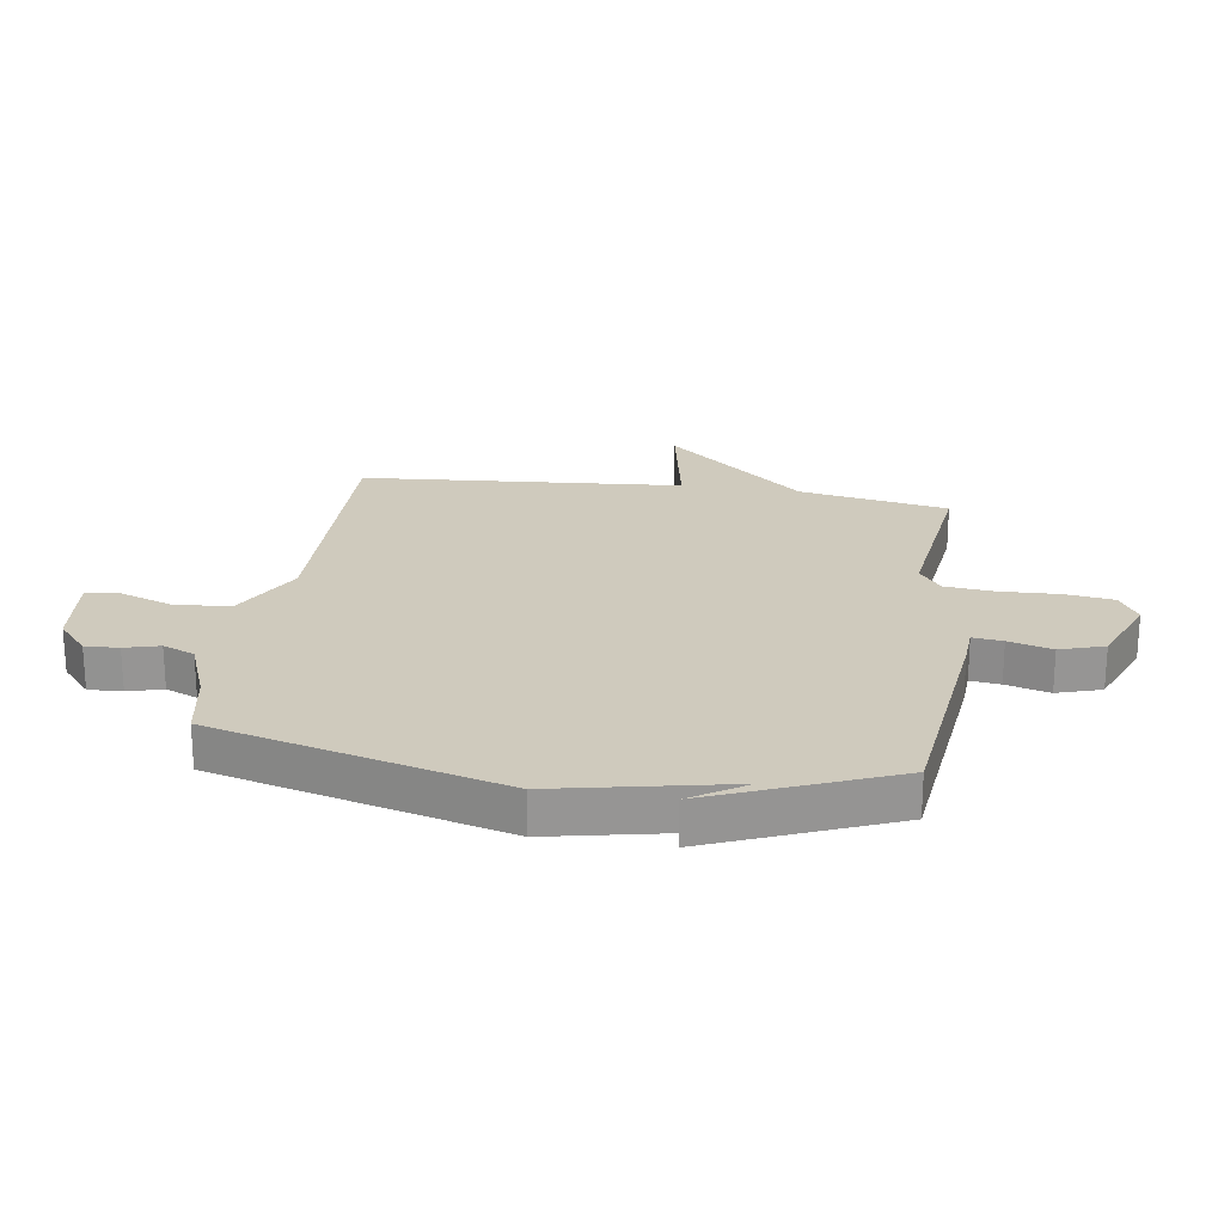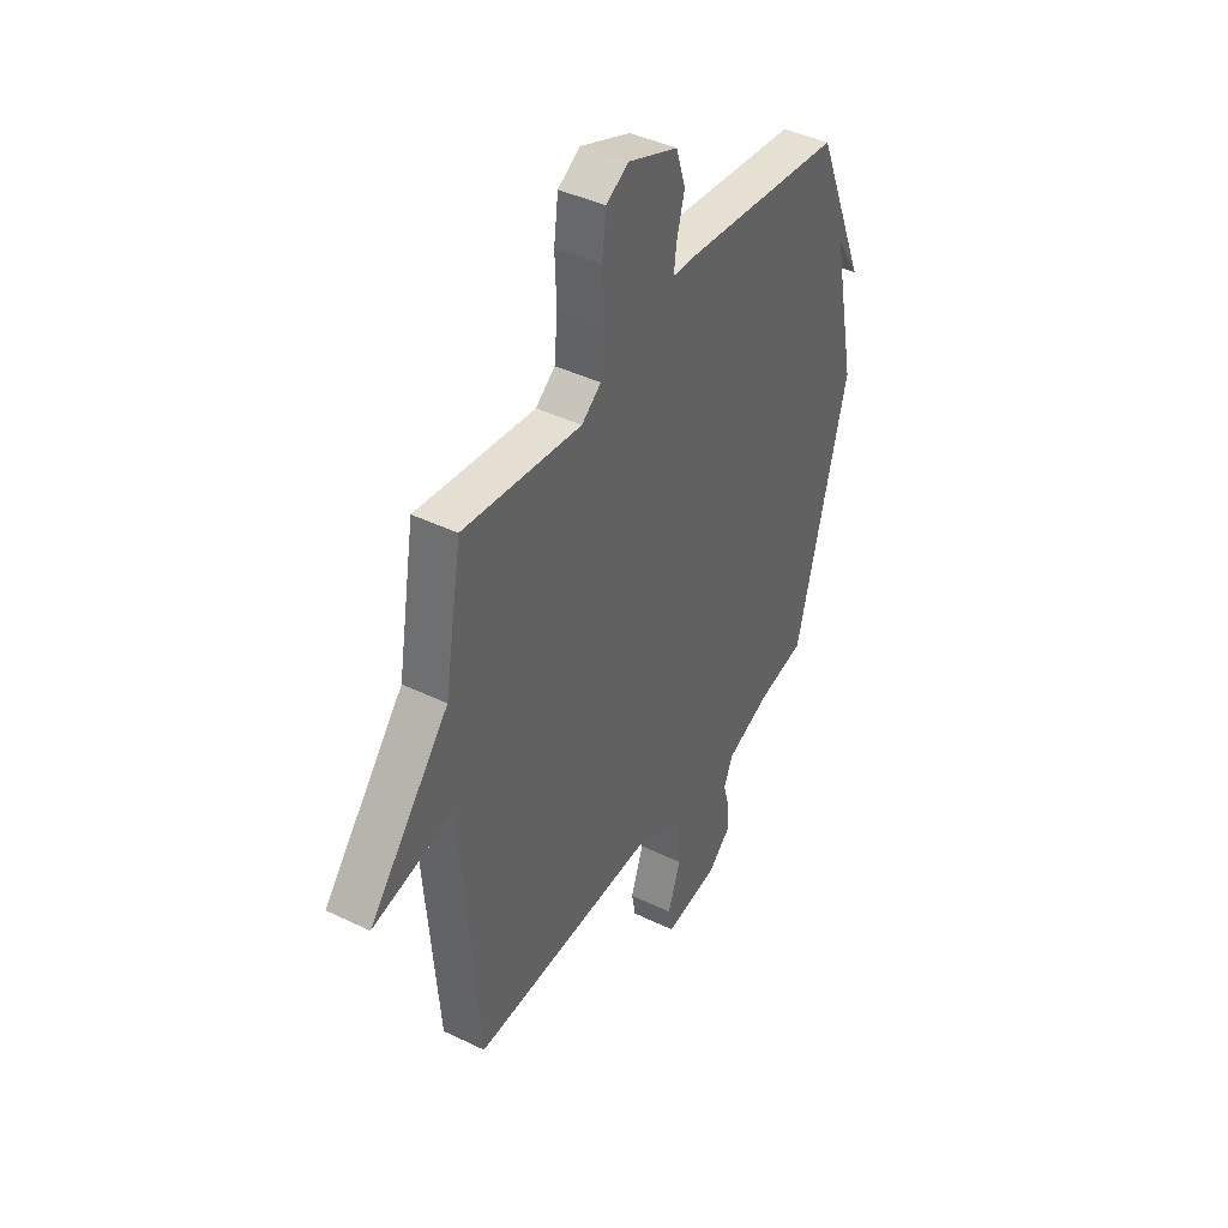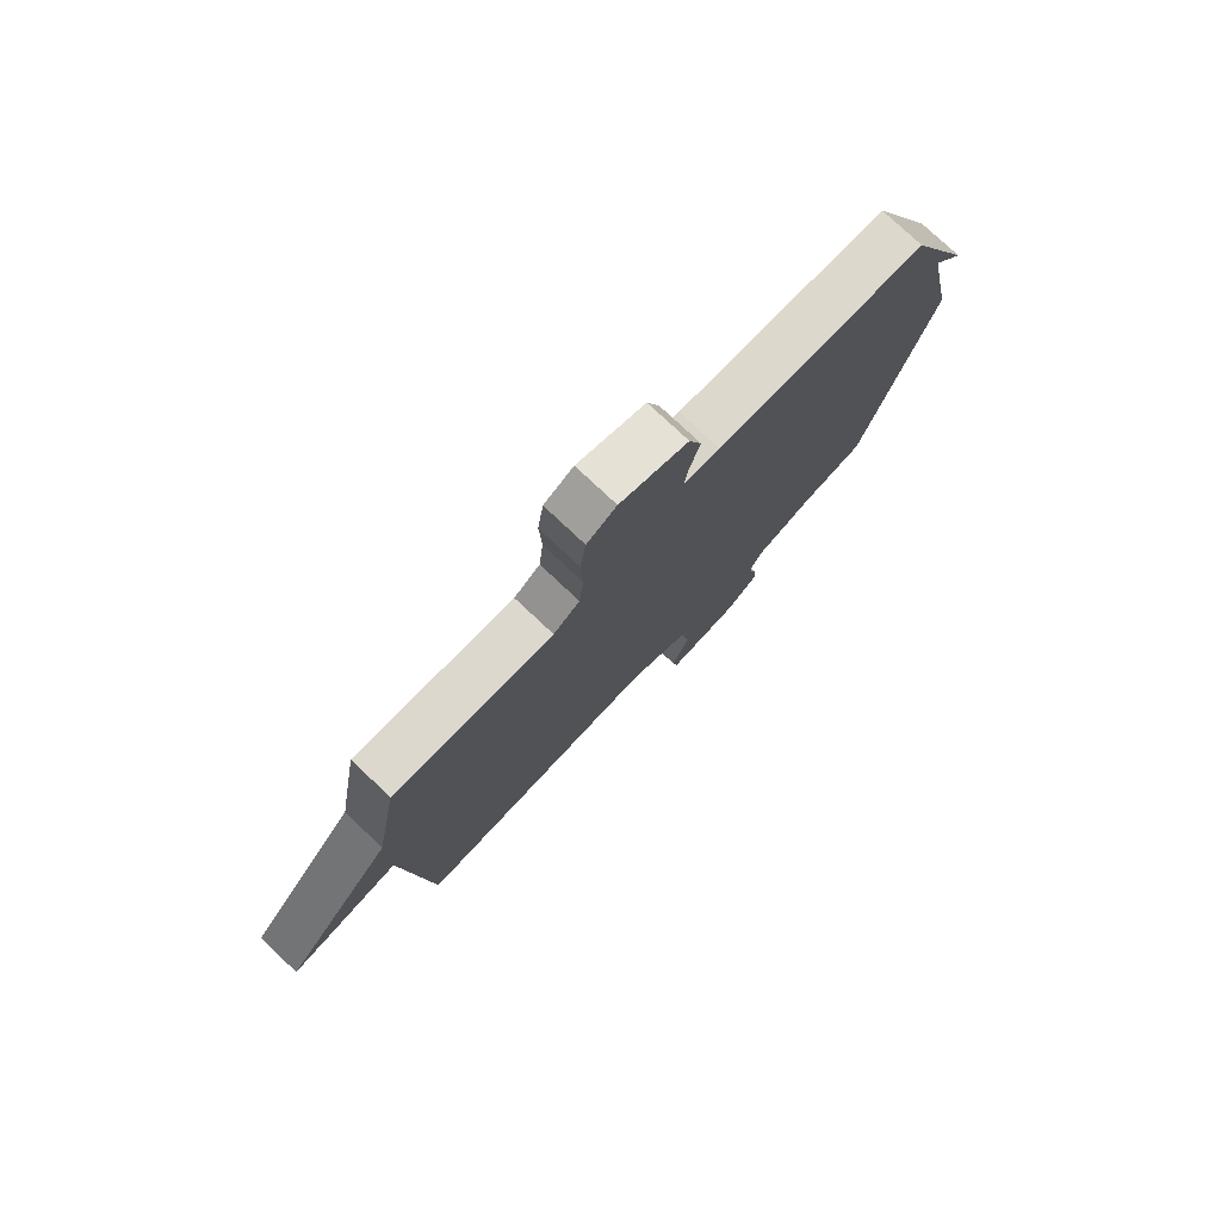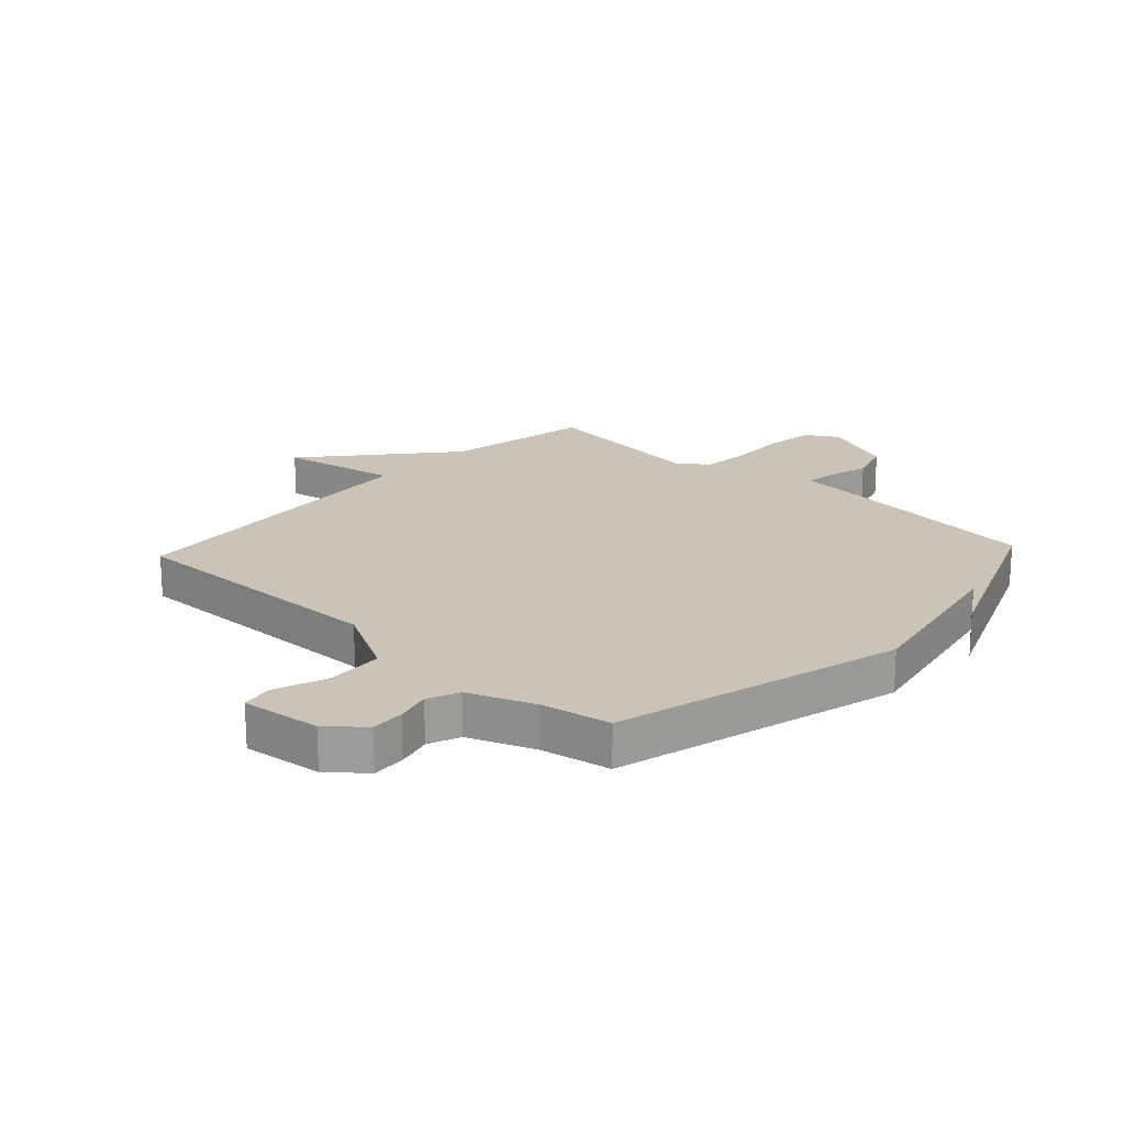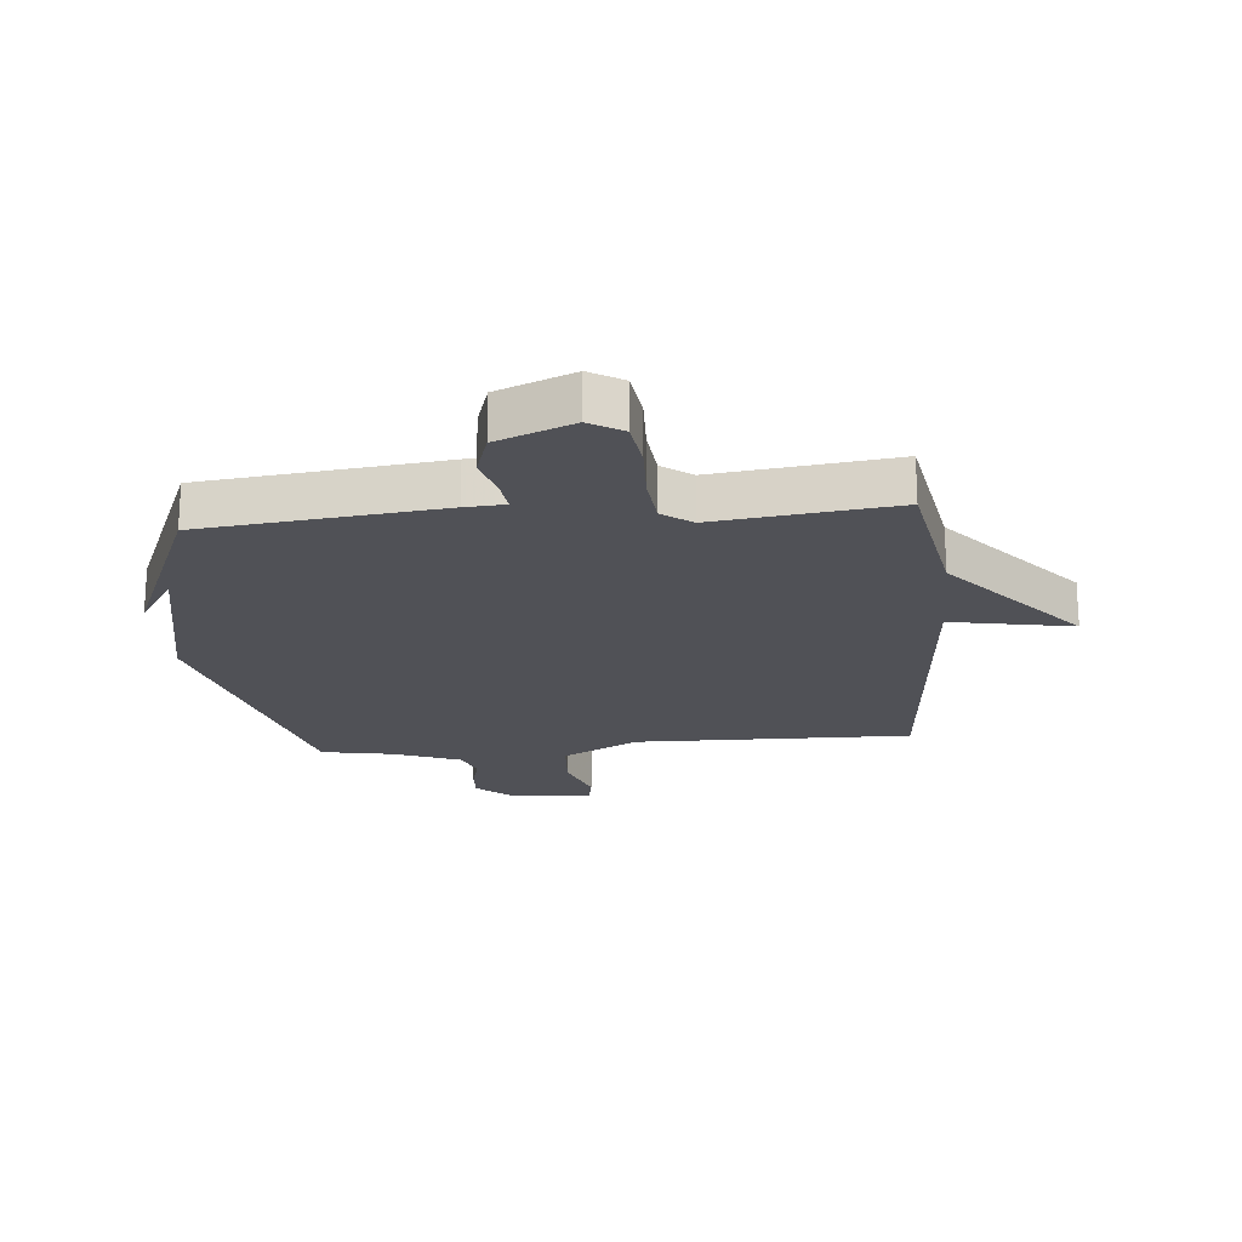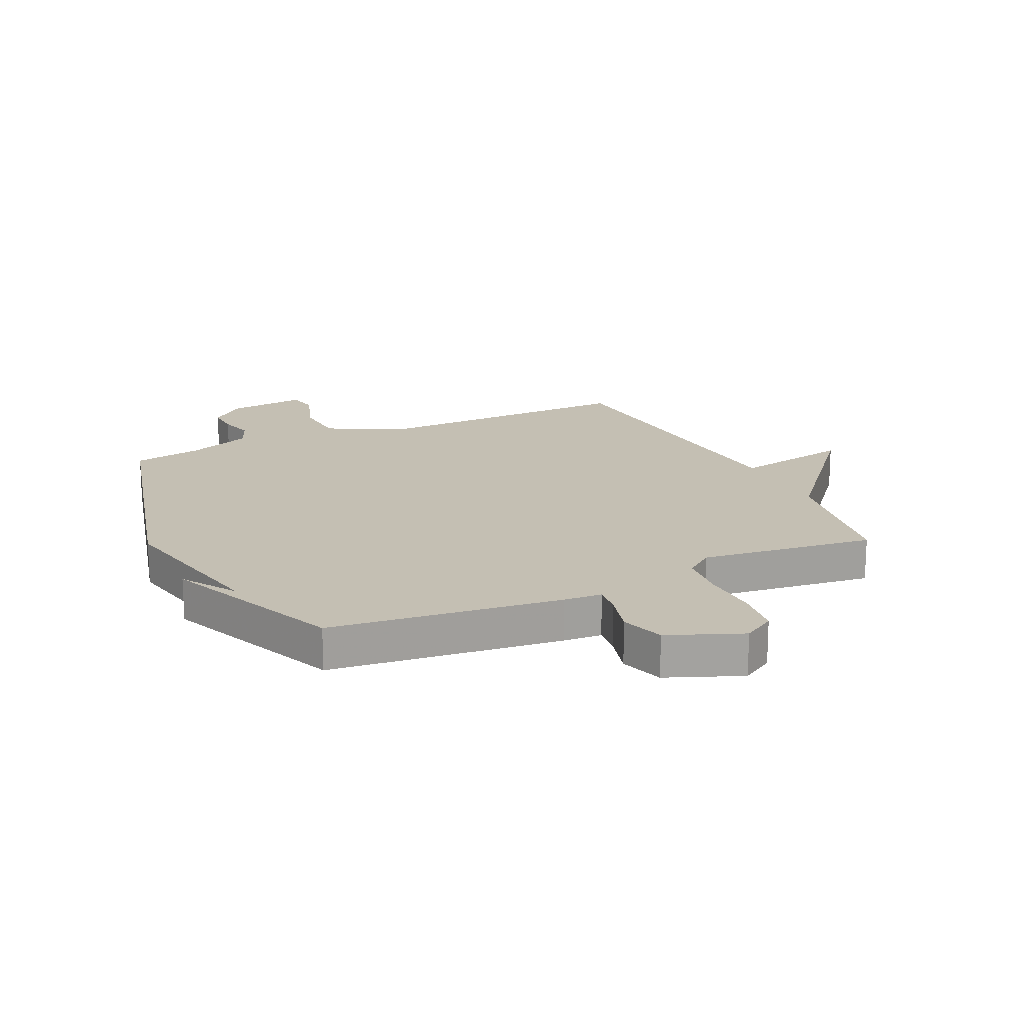
<metadata>
{"format":"obj","ext":"obj","renderer":"f3d","projection":"perspective","resolution":1024,"background":"white","views":[{"elev":22.8,"azim":-81.4,"up":"+Y"},{"elev":42.5,"azim":120.0,"up":"+Z"},{"elev":78.1,"azim":133.2,"up":"+Z"},{"elev":20.0,"azim":-137.1,"up":"+Y"},{"elev":-20.4,"azim":5.2,"up":"+Y"},{"elev":17.9,"azim":-25.2,"up":"+Y"}]}
</metadata>
<code>
v 0.5 0.07 -0.5
v 0.038 0.07 -0.492
v -0.088 0.07 -0.56
v -0.094 0.07 -0.656
v -0.062 0.07 -0.747
v -0.072 0.07 -0.801
v -0.208 0.07 -0.786
v -0.267 0.07 -0.735
v -0.264 0.07 -0.678
v -0.248 0.07 -0.619
v -0.27 0.07 -0.565
v -0.381 0.07 -0.522
v -0.5 0.07 -0.5
v -0.628 0.07 -0.009
v -0.568 0.07 0.284
v -0.628 0.07 0.191
v -0.5 0.07 0.5
v -0.106 0.07 0.545
v -0.04 0.07 0.549
v -0.046 0.07 0.6
v -0.066 0.07 0.674
v -0.042 0.07 0.749
v 0.084 0.07 0.8
v 0.139 0.07 0.767
v 0.15 0.07 0.685
v 0.146 0.07 0.585
v 0.154 0.07 0.5
v 0.203 0.07 0.463
v 0.5 0.07 0.5
v 0.544 0.07 0.246
v 0.746 0.07 0.008
v 0.544 0.07 0.046
v 0.5 0 -0.5
v 0.038 0 -0.492
v -0.088 0 -0.56
v -0.094 0 -0.656
v -0.062 0 -0.747
v -0.072 0 -0.801
v -0.208 0 -0.786
v -0.267 0 -0.735
v -0.264 0 -0.678
v -0.248 0 -0.619
v -0.27 0 -0.565
v -0.381 0 -0.522
v -0.5 0 -0.5
v -0.628 0 -0.009
v -0.568 0 0.284
v -0.628 0 0.191
v -0.5 0 0.5
v -0.106 0 0.545
v -0.04 0 0.549
v -0.046 0 0.6
v -0.066 0 0.674
v -0.042 0 0.749
v 0.084 0 0.8
v 0.139 0 0.767
v 0.15 0 0.685
v 0.146 0 0.585
v 0.154 0 0.5
v 0.203 0 0.463
v 0.5 0 0.5
v 0.544 0 0.246
v 0.746 0 0.008
v 0.544 0 0.046
f 30 31 32
f 32 1 2
f 30 32 2
f 29 30 2
f 28 29 2
f 27 28 2 3
f 26 27 3
f 24 25 26
f 23 24 26
f 22 23 26
f 21 22 26
f 20 21 26
f 19 20 26
f 19 26 3
f 18 19 3 4
f 17 18 4
f 15 16 17
f 14 15 17
f 13 14 17
f 12 13 17
f 11 12 17
f 10 11 17 4
f 8 9 10
f 7 8 10
f 6 7 10
f 5 6 10
f 4 5 10
f 64 63 62
f 34 33 64
f 34 64 62
f 34 62 61
f 34 61 60
f 35 34 60 59
f 35 59 58
f 58 57 56
f 58 56 55
f 58 55 54
f 58 54 53
f 58 53 52
f 58 52 51
f 35 58 51
f 36 35 51 50
f 36 50 49
f 49 48 47
f 49 47 46
f 49 46 45
f 49 45 44
f 49 44 43
f 36 49 43 42
f 42 41 40
f 42 40 39
f 42 39 38
f 42 38 37
f 42 37 36
f 1 33 34 2
f 2 34 35 3
f 3 35 36 4
f 4 36 37 5
f 5 37 38 6
f 6 38 39 7
f 7 39 40 8
f 8 40 41 9
f 9 41 42 10
f 10 42 43 11
f 11 43 44 12
f 12 44 45 13
f 13 45 46 14
f 14 46 47 15
f 15 47 48 16
f 16 48 49 17
f 17 49 50 18
f 18 50 51 19
f 19 51 52 20
f 20 52 53 21
f 21 53 54 22
f 22 54 55 23
f 23 55 56 24
f 24 56 57 25
f 25 57 58 26
f 26 58 59 27
f 27 59 60 28
f 28 60 61 29
f 29 61 62 30
f 30 62 63 31
f 31 63 64 32
f 32 64 33 1

</code>
